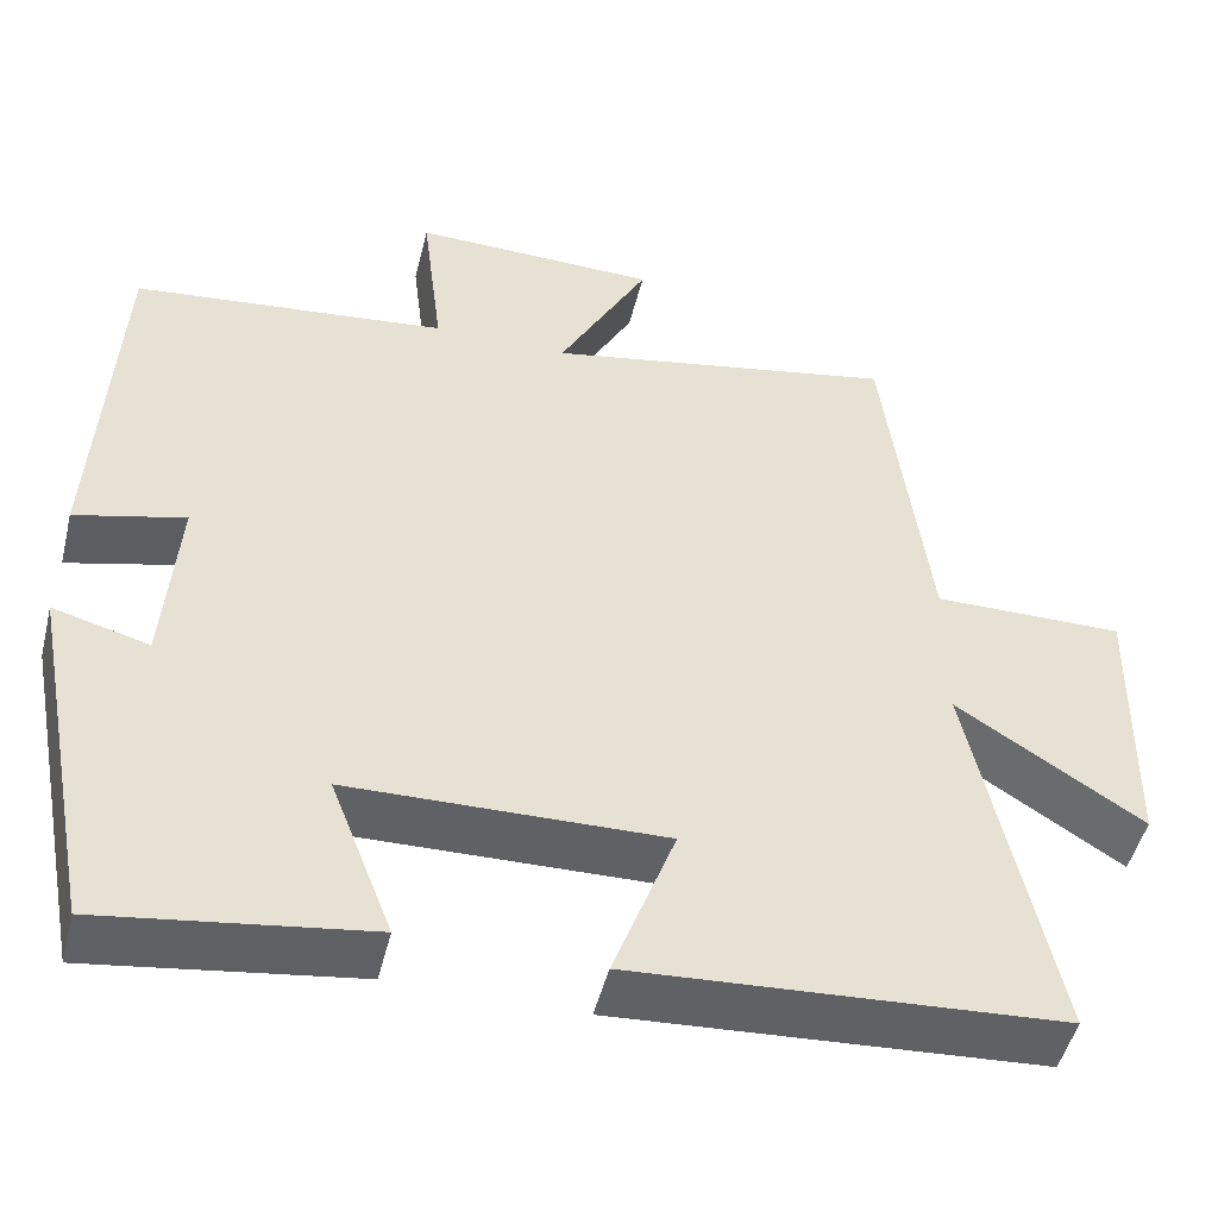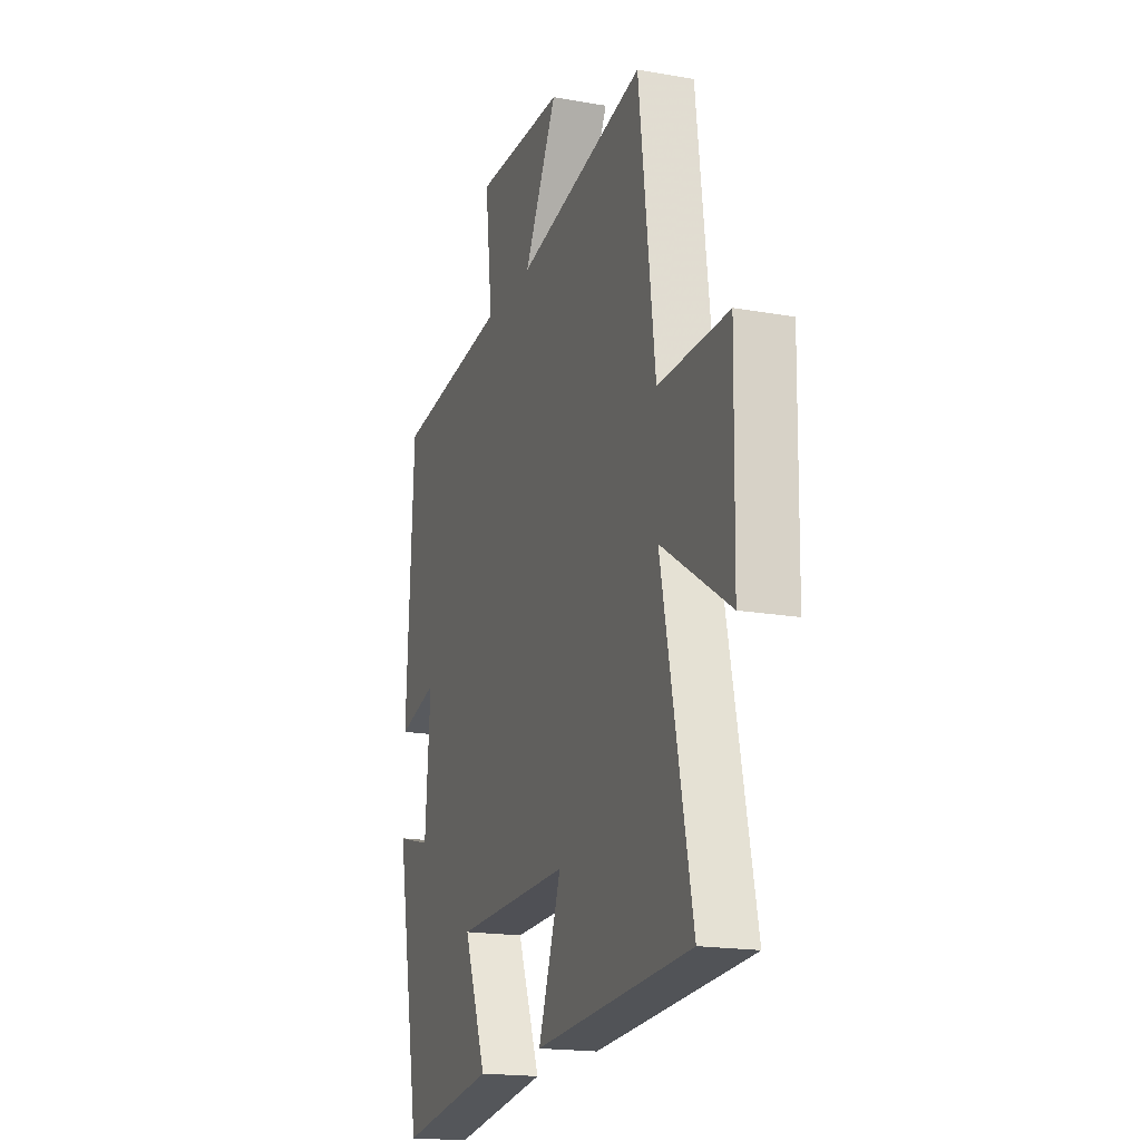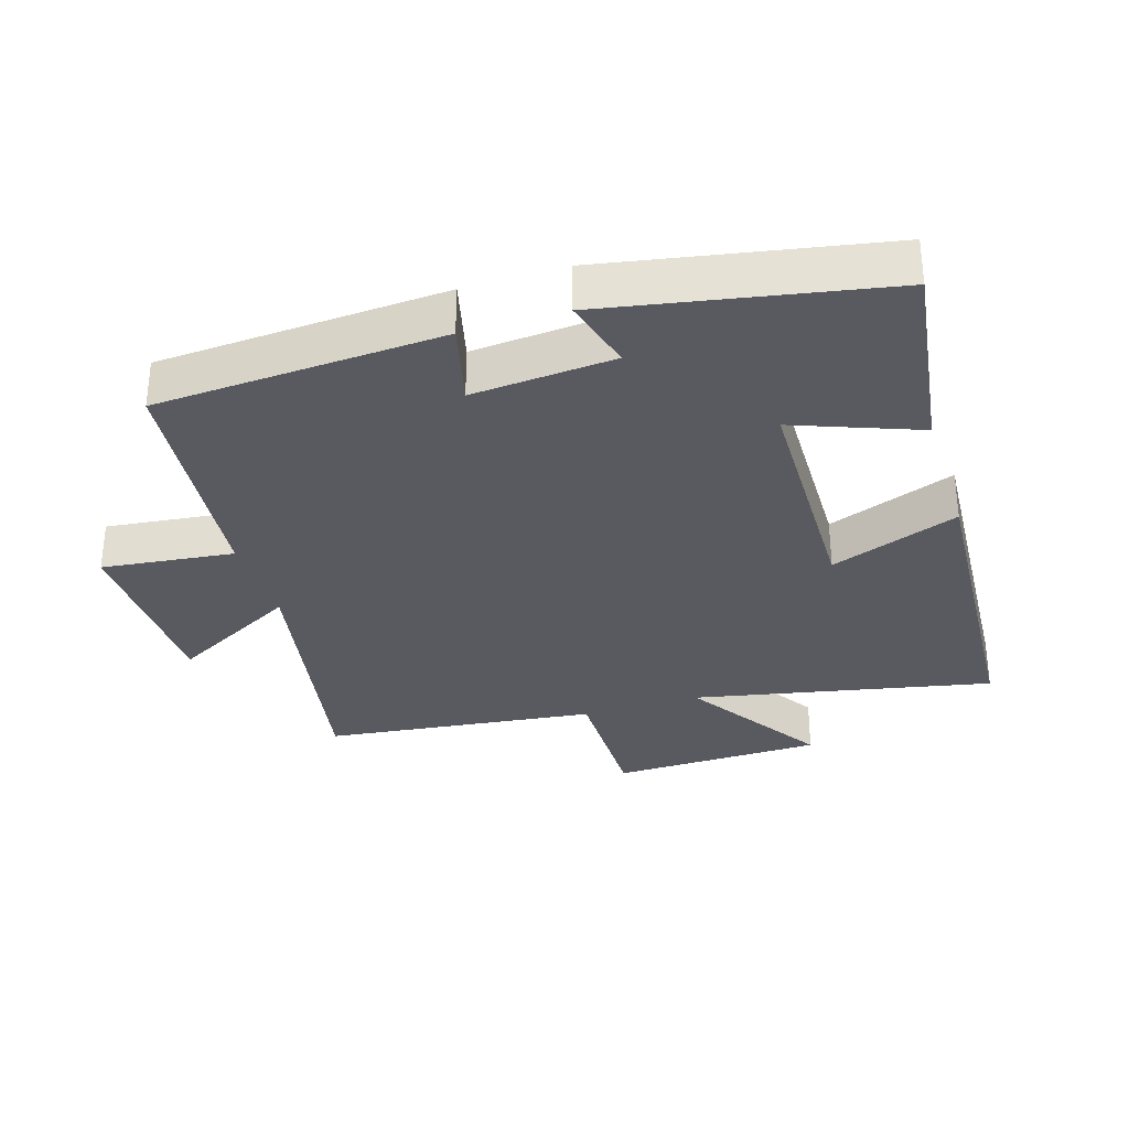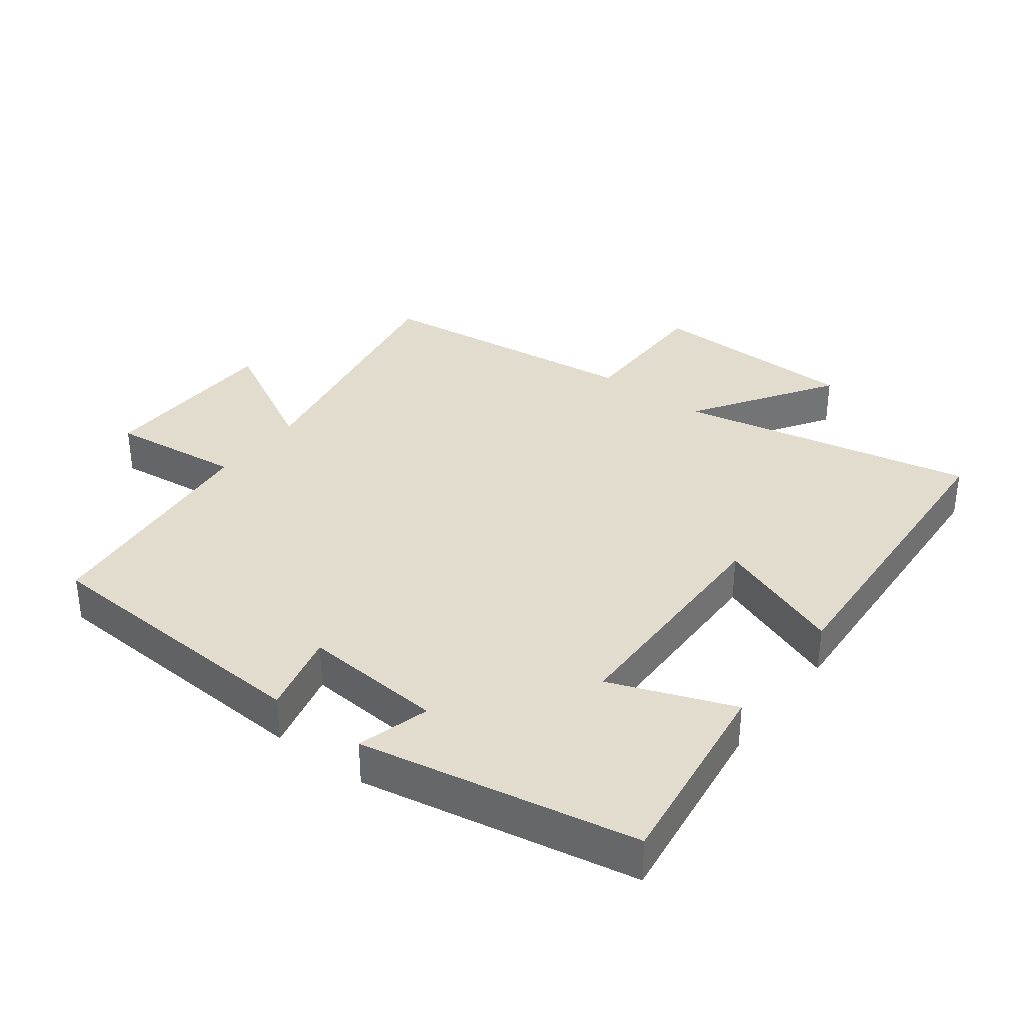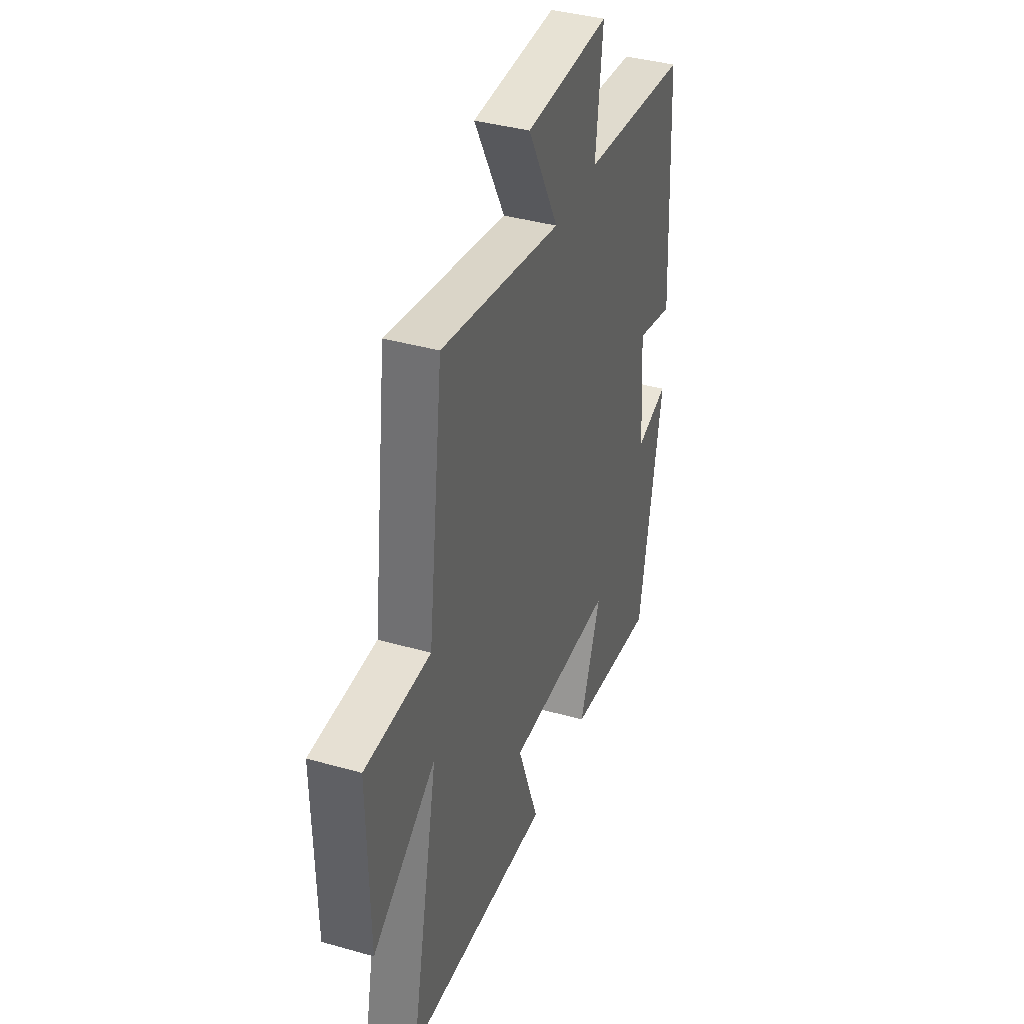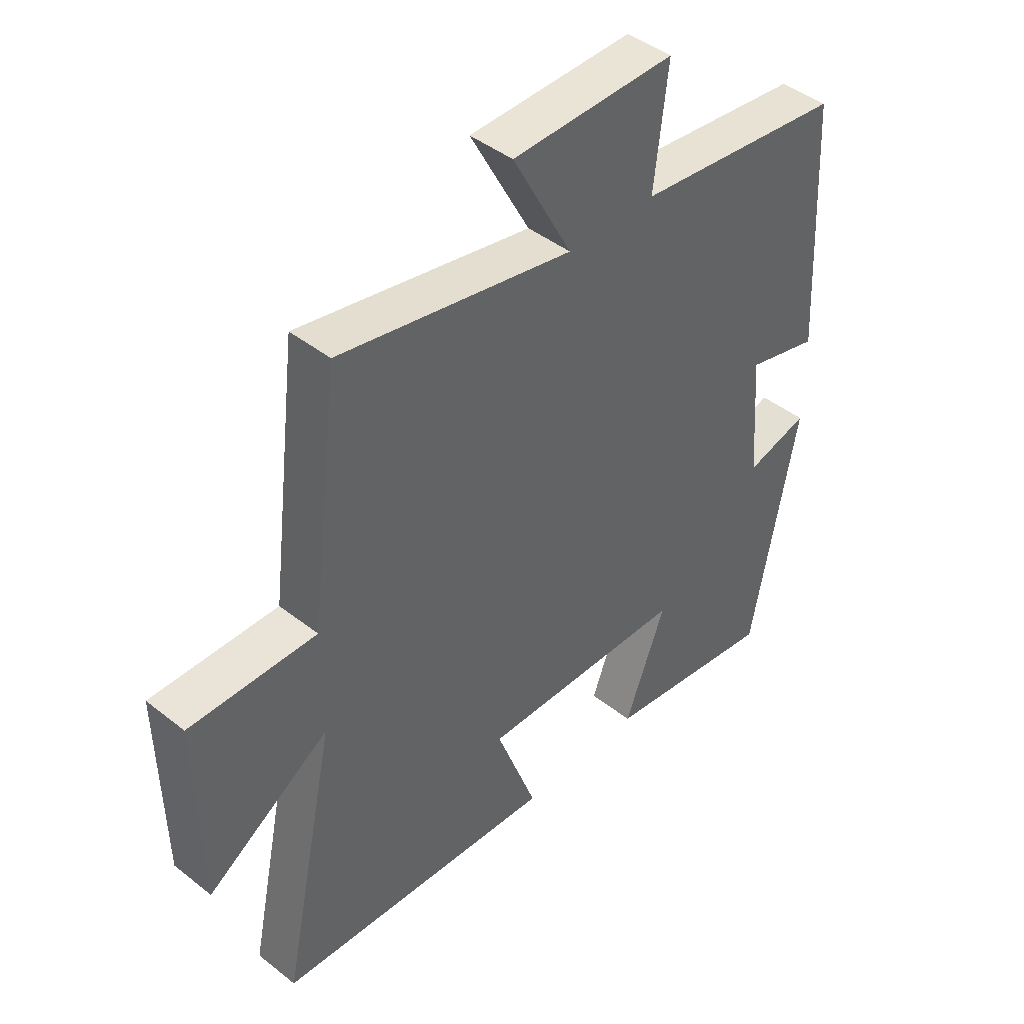
<metadata>
{"format":"obj","ext":"obj","renderer":"f3d","projection":"perspective","resolution":1024,"background":"white","views":[{"elev":-48.9,"azim":166.1,"up":"+Z"},{"elev":-18.2,"azim":-109.0,"up":"+Z"},{"elev":-31.9,"azim":107.6,"up":"+Y"},{"elev":34.6,"azim":127.5,"up":"+Y"},{"elev":38.9,"azim":-70.4,"up":"+Z"},{"elev":43.6,"azim":-47.1,"up":"+Z"}]}
</metadata>
<code>
v -0.594 0.07 -0.468
v -0.5 0.07 -0.017
v -0.714 0.07 -0.155
v -0.72 0.07 0.167
v -0.5 0.07 0.165
v -0.449 0.07 0.578
v -0.042 0.07 0.5
v -0.146 0.07 0.694
v 0.138 0.07 0.7
v 0.114 0.07 0.5
v 0.477 0.07 0.46
v 0.5 0.07 0.026
v 0.374 0.07 0.058
v 0.39 0.07 -0.156
v 0.5 0.07 -0.126
v 0.42 0.07 -0.544
v 0.116 0.07 -0.5
v 0.188 0.07 -0.313
v -0.174 0.07 -0.305
v -0.102 0.07 -0.5
v -0.594 0 -0.468
v -0.5 0 -0.017
v -0.714 0 -0.155
v -0.72 0 0.167
v -0.5 0 0.165
v -0.449 0 0.578
v -0.042 0 0.5
v -0.146 0 0.694
v 0.138 0 0.7
v 0.114 0 0.5
v 0.477 0 0.46
v 0.5 0 0.026
v 0.374 0 0.058
v 0.39 0 -0.156
v 0.5 0 -0.126
v 0.42 0 -0.544
v 0.116 0 -0.5
v 0.188 0 -0.313
v -0.174 0 -0.305
v -0.102 0 -0.5
f 19 20 1 2
f 18 19 2
f 15 16 17 18
f 14 15 18
f 13 14 18 2
f 10 11 12 13
f 10 13 2
f 7 8 9 10
f 7 10 2 3
f 5 6 7
f 5 7 3
f 3 4 5
f 22 21 40 39
f 22 39 38
f 38 37 36 35
f 38 35 34
f 22 38 34 33
f 33 32 31 30
f 22 33 30
f 30 29 28 27
f 23 22 30 27
f 27 26 25
f 23 27 25
f 25 24 23
f 1 21 22 2
f 2 22 23 3
f 3 23 24 4
f 4 24 25 5
f 5 25 26 6
f 6 26 27 7
f 7 27 28 8
f 8 28 29 9
f 9 29 30 10
f 10 30 31 11
f 11 31 32 12
f 12 32 33 13
f 13 33 34 14
f 14 34 35 15
f 15 35 36 16
f 16 36 37 17
f 17 37 38 18
f 18 38 39 19
f 19 39 40 20
f 20 40 21 1

</code>
